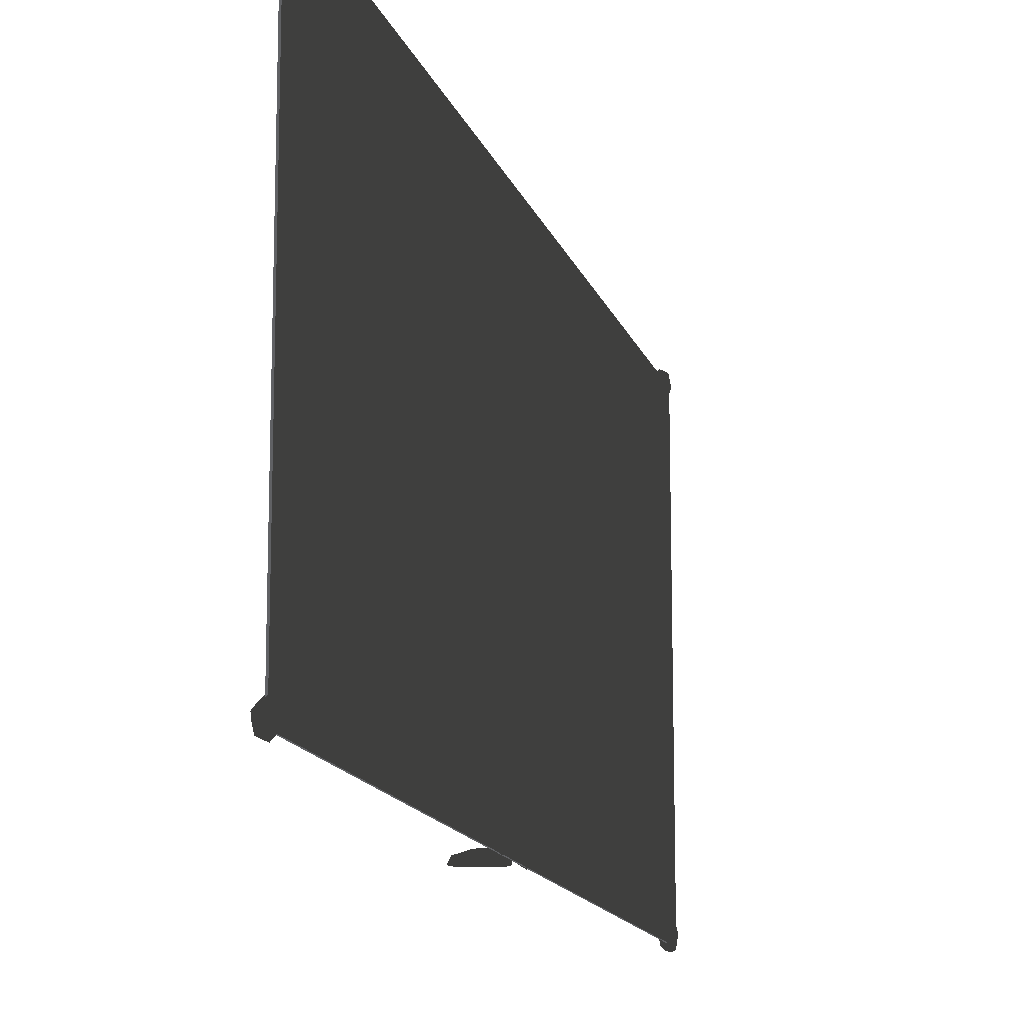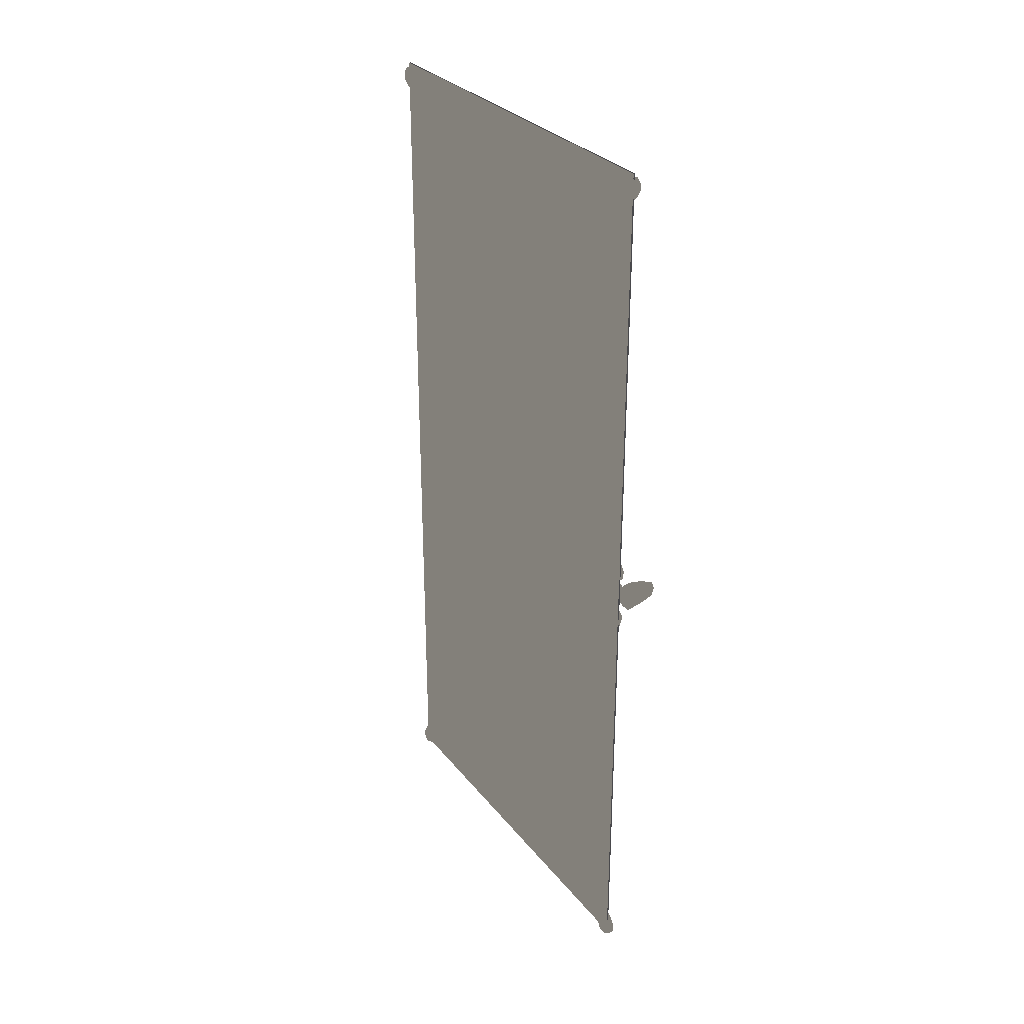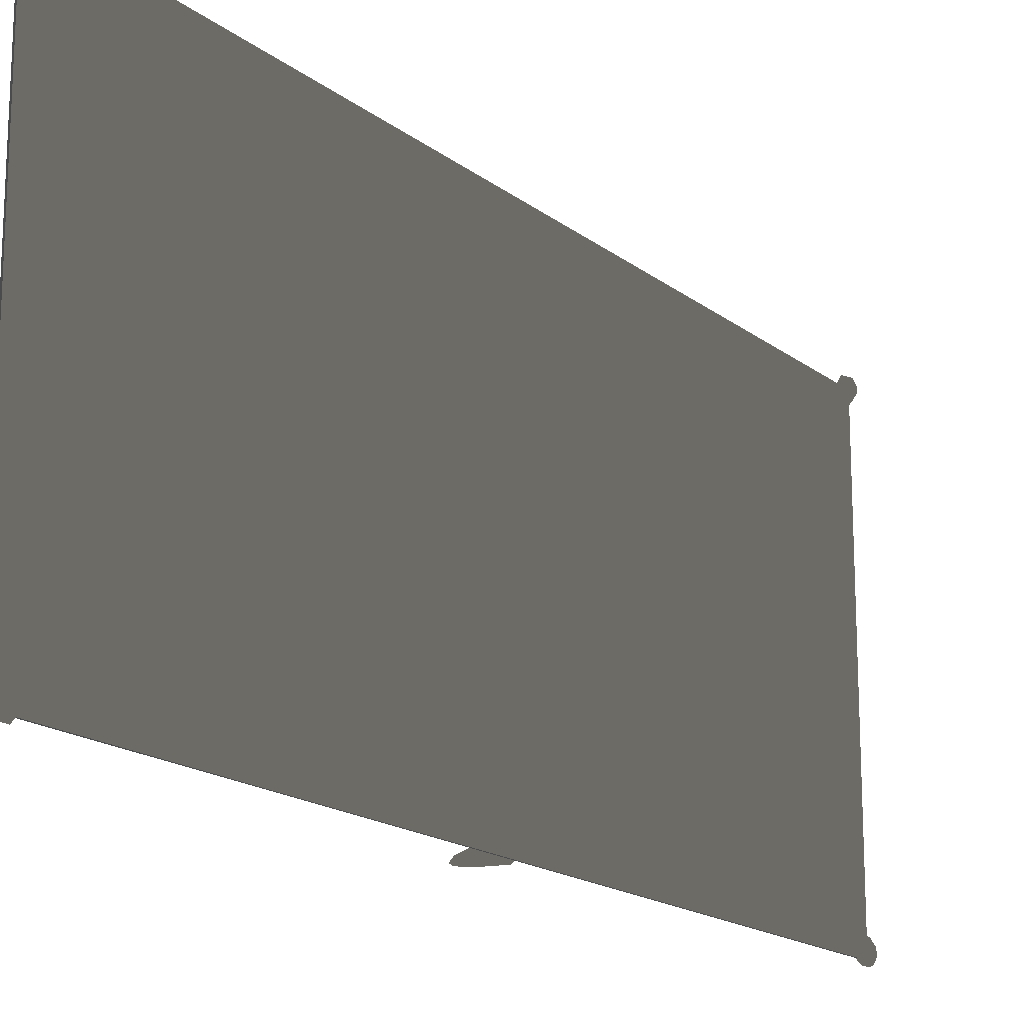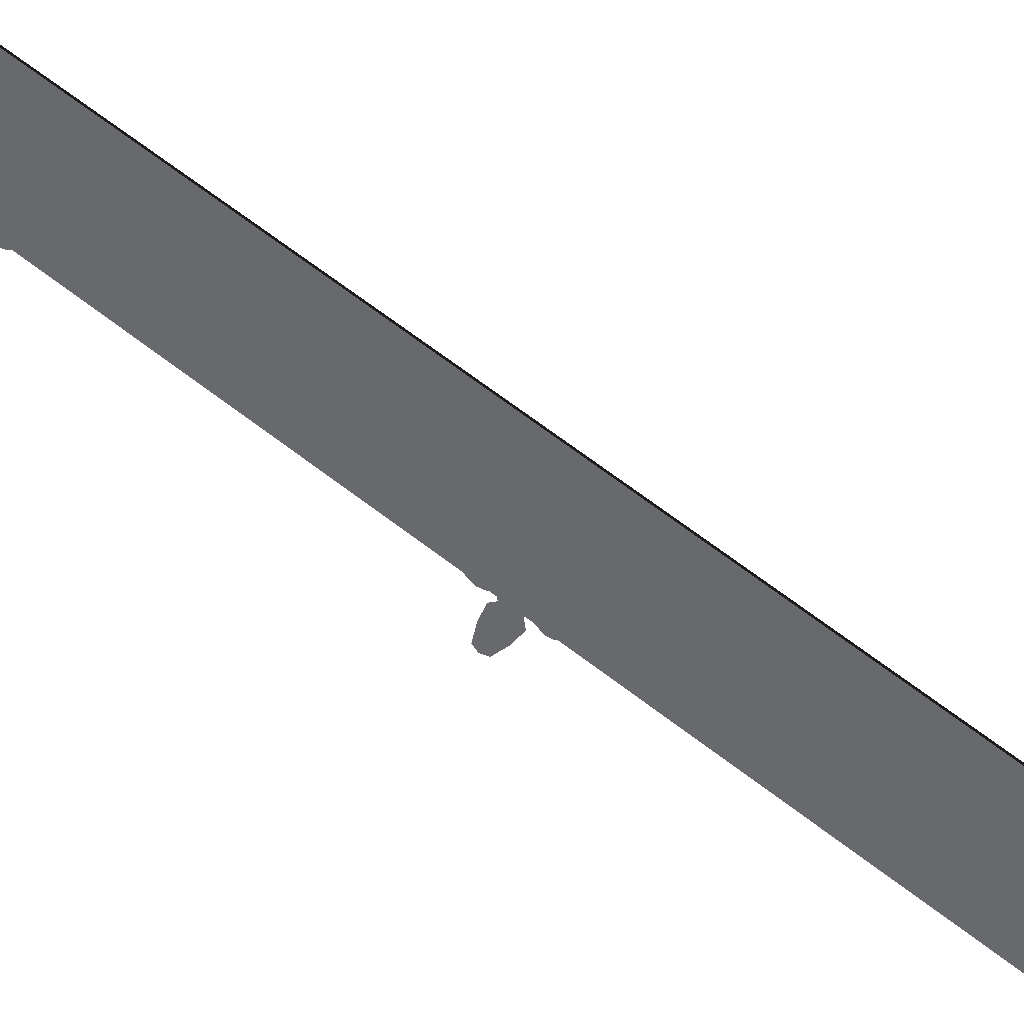
<metadata>
{"format":"obj","ext":"obj","renderer":"f3d","projection":"perspective","resolution":1024,"background":"white","views":[{"elev":-14.4,"azim":15.0,"up":"+Z"},{"elev":29.7,"azim":149.0,"up":"+Y"},{"elev":-17.3,"azim":-145.9,"up":"+Z"},{"elev":73.3,"azim":126.5,"up":"+Z"}]}
</metadata>
<code>
v 0.141 -0.001831 -0.9154
v 0.1318 0.02708 -0.9154
v 0.1263 0.01257 -0.8966
v 0.002764 -0.03686 -0.9154
v 0.003376 -0.02512 -0.8914
v 0.002764 0.03325 -0.9154
v 0.003376 0.02151 -0.8914
v 0.02669 0.05754 -0.9154
v 0.02505 0.02778 -0.8842
v 0.07571 0.02296 -0.8856
v 0.08019 0.04791 -0.9154
v 0.1318 0.02708 -0.9154
v 0.07571 -0.02657 -0.8856
v 0.1263 -0.01623 -0.8966
v 0.141 -0.001831 -0.9154
v 0.1318 -0.03074 -0.9154
v 0.08019 -0.05152 -0.9154
v 0.02669 -0.06115 -0.9154
v 0.02505 -0.03139 -0.8842
v 0.003376 -0.02512 -0.8914
v 0.002764 -0.03686 -0.9154
v 0.002764 0.03325 -0.9154
v 0.02669 0.05754 -0.9154
v 0.002764 -0.03686 -0.9154
v 0.08019 -0.05152 -0.9154
v 0.02669 -0.06115 -0.9154
v 0.1318 -0.03074 -0.9154
v 0.141 -0.001831 -0.9154
v 0.08019 0.04791 -0.9154
v 0.1318 0.02708 -0.9154
v -0.00859 0.0588 -0.8752
v 0.01539 0.02276 -0.8985
v -0.00859 0.03451 -0.8992
v 0.01539 0.02276 -0.8985
v -0.00859 -0.03561 -0.8992
v 0.01539 -0.02386 -0.8985
v -0.00859 -0.0599 -0.8752
v 0.02259 -0.03014 -0.8769
v 0.02127 -0.02532 -0.8262
v -0.00859 -0.05026 -0.8217
v 0.01023 -0.01498 -0.7757
v -0.00859 -0.02948 -0.7701
v 0.01023 0.01383 -0.7757
v 0.02127 0.02422 -0.8262
v 0.02259 0.02904 -0.8769
v -0.00859 0.0588 -0.8752
v -0.00859 0.04916 -0.8217
v -0.00859 0.02833 -0.7701
v -0.00859 -0.0005759 -0.7609
v -0.00859 -0.02948 -0.7701
v -0.03845 -0.02532 -0.8262
v -0.02741 -0.01498 -0.7757
v -0.03845 0.02422 -0.8262
v -0.02741 0.01383 -0.7757
v -0.00859 0.0588 -0.8752
v -0.03977 0.02904 -0.8769
v -0.03977 -0.03014 -0.8769
v -0.00859 -0.0599 -0.8752
v -0.00859 -0.05026 -0.8217
v -0.00859 -0.02948 -0.7701
v -0.00859 -0.0005759 -0.7609
v -0.00859 0.02833 -0.7701
v -0.00859 0.04916 -0.8217
v -0.00859 0.03451 -0.8992
v -0.00859 -0.03561 -0.8992
v -0.03257 0.02276 -0.8985
v -0.03257 -0.02386 -0.8985
v -0.03257 0.02276 -0.8985
v -0.00859 0.0588 -0.8752
v -0.01994 -0.03561 -0.9154
v -0.04387 -0.0599 -0.9154
v -0.01994 0.03451 -0.9154
v -0.09737 0.04916 -0.9154
v -0.04387 0.0588 -0.9154
v -0.149 0.02833 -0.9154
v -0.1582 -0.0005759 -0.9154
v -0.09737 -0.05026 -0.9154
v -0.149 -0.02948 -0.9154
v -0.1434 -0.01498 -0.8966
v -0.09289 -0.02532 -0.8856
v -0.1434 0.01383 -0.8966
v -0.09289 0.02422 -0.8856
v -0.04387 -0.0599 -0.9154
v -0.09737 -0.05026 -0.9154
v -0.149 -0.02948 -0.9154
v -0.1582 -0.0005759 -0.9154
v -0.149 0.02833 -0.9154
v -0.09737 0.04916 -0.9154
v -0.04387 0.0588 -0.9154
v -0.04223 0.02904 -0.8842
v -0.04223 -0.03014 -0.8842
v -0.01994 0.03451 -0.9154
v -0.02056 0.02276 -0.8914
v -0.02056 -0.02386 -0.8914
v -0.04387 -0.0599 -0.9154
v -0.01994 -0.03561 -0.9154
v -0.02056 0.02276 -0.8914
v -0.02255 1.599 -0.9262
v -0.02255 1.615 -0.9044
v -0.00859 1.596 -0.9323
v -0.00859 1.62 -0.8995
v -0.00859 1.612 -0.8654
v -0.03031 1.6 -0.8828
v -0.02997 1.568 -0.8623
v -0.03031 1.576 -0.9159
v -0.02997 1.547 -0.8908
v -0.00859 1.563 -0.9319
v -0.00859 1.534 -0.9033
v -0.02255 1.599 -0.9262
v -0.00859 1.596 -0.9323
v -0.02206 1.522 -0.8633
v -0.02206 1.535 -0.8467
v -0.00859 1.576 -0.846
v -0.00859 1.538 -0.836
v -0.00859 1.538 -0.836
v -0.00859 1.52 -0.8488
v -0.00859 1.513 -0.8693
v 0.005367 1.599 -0.9262
v 0.01313 1.6 -0.8828
v 0.01313 1.576 -0.9159
v -0.00859 1.596 -0.9323
v -0.00859 1.563 -0.9319
v 0.01279 1.547 -0.8908
v 0.01279 1.568 -0.8623
v -0.00859 1.612 -0.8654
v -0.00859 1.576 -0.846
v 0.005367 1.615 -0.9044
v -0.00859 1.538 -0.836
v 0.004883 1.535 -0.8467
v 0.004883 1.522 -0.8633
v -0.00859 1.534 -0.9033
v -0.00859 1.513 -0.8693
v -0.00859 1.52 -0.8488
v -0.00859 1.538 -0.836
v 0.005367 1.599 -0.9262
v -0.00859 1.596 -0.9323
v -0.00859 1.62 -0.8995
v -0.02255 -0.08007 -0.9055
v -0.03031 -0.08299 -0.8644
v -0.02255 -0.06517 -0.8828
v -0.00859 -0.08299 -0.9117
v -0.02255 -0.08007 -0.9055
v -0.00859 -0.06055 -0.8775
v -0.00859 -0.07255 -0.8464
v -0.02997 -0.1164 -0.8461
v -0.00859 -0.1092 -0.8294
v -0.00859 -0.08299 -0.9117
v -0.00859 -0.118 -0.9155
v -0.03031 -0.1056 -0.8988
v -0.02997 -0.1359 -0.8757
v -0.02206 -0.1507 -0.8324
v -0.00859 -0.1483 -0.8216
v -0.00859 -0.1483 -0.8889
v -0.02206 -0.162 -0.8497
v -0.00859 -0.1711 -0.8562
v -0.00859 -0.1652 -0.8353
v -0.00859 -0.1483 -0.8216
v 0.01279 -0.1164 -0.8461
v 0.01313 -0.1056 -0.8988
v 0.01313 -0.08299 -0.8644
v -0.00859 -0.1483 -0.8216
v 0.004883 -0.1507 -0.8324
v -0.00859 -0.1092 -0.8294
v -0.00859 -0.07255 -0.8464
v 0.005367 -0.06517 -0.8828
v 0.005367 -0.08007 -0.9055
v -0.00859 -0.08299 -0.9117
v -0.00859 -0.118 -0.9155
v 0.01279 -0.1359 -0.8757
v 0.004883 -0.162 -0.8497
v -0.00859 -0.1652 -0.8353
v -0.00859 -0.1483 -0.8216
v -0.00859 -0.1483 -0.8889
v -0.00859 -0.1711 -0.8562
v -0.00859 -0.06055 -0.8775
v 0.005367 -0.08007 -0.9055
v -0.00859 -0.08299 -0.9117
v -0.02255 1.59 0.6569
v -0.00859 1.551 0.6559
v -0.00859 1.586 0.6621
v -0.00859 1.617 0.6356
v -0.00859 1.614 0.6023
v -0.02255 1.611 0.6393
v -0.03031 1.599 0.6167
v -0.03031 1.568 0.6434
v -0.02997 1.545 0.6128
v -0.00859 1.53 0.6219
v -0.02206 1.527 0.5804
v -0.00859 1.517 0.5842
v -0.00859 1.528 0.5657
v -0.02206 1.543 0.5671
v -0.02997 1.572 0.5898
v -0.00859 1.584 0.5758
v -0.00859 1.548 0.5573
v -0.00859 1.548 0.5573
v -0.02255 1.59 0.6569
v -0.00859 1.586 0.6621
v -0.00859 1.528 0.5657
v 0.004883 1.527 0.5804
v -0.00859 1.517 0.5842
v 0.01279 1.572 0.5898
v 0.004883 1.543 0.5671
v 0.01279 1.545 0.6128
v -0.00859 1.53 0.6219
v -0.00859 1.614 0.6023
v -0.00859 1.584 0.5758
v -0.00859 1.548 0.5573
v -0.00859 1.586 0.6621
v 0.005367 1.59 0.6569
v -0.00859 1.617 0.6356
v 0.005367 1.611 0.6393
v 0.01313 1.599 0.6167
v 0.01313 1.568 0.6434
v -0.00859 1.551 0.6559
v 0.005367 1.59 0.6569
v -0.00859 1.586 0.6621
v -0.02997 -1.582 -0.8908
v -0.00859 -1.598 -0.9319
v -0.03031 -1.611 -0.9159
v -0.02255 -1.635 -0.9262
v -0.00859 -1.631 -0.9323
v -0.02255 -1.651 -0.9044
v -0.03031 -1.636 -0.8828
v -0.02997 -1.604 -0.8623
v -0.02206 -1.558 -0.8633
v -0.02206 -1.57 -0.8467
v -0.00859 -1.569 -0.9033
v -0.00859 -1.548 -0.8693
v -0.00859 -1.555 -0.8488
v -0.00859 -1.573 -0.836
v -0.00859 -1.612 -0.846
v -0.00859 -1.647 -0.8654
v -0.00859 -1.655 -0.8995
v -0.00859 -1.631 -0.9323
v -0.02255 -1.635 -0.9262
v -0.00859 -1.573 -0.836
v -0.00859 -1.612 -0.846
v 0.004883 -1.57 -0.8467
v 0.01279 -1.604 -0.8623
v -0.00859 -1.647 -0.8654
v 0.01313 -1.636 -0.8828
v 0.005367 -1.651 -0.9044
v -0.00859 -1.655 -0.8995
v -0.00859 -1.631 -0.9323
v 0.005367 -1.635 -0.9262
v 0.005367 -1.635 -0.9262
v 0.01313 -1.611 -0.9159
v 0.01279 -1.582 -0.8908
v 0.004883 -1.558 -0.8633
v -0.00859 -1.573 -0.836
v -0.00859 -1.555 -0.8488
v -0.00859 -1.548 -0.8693
v -0.00859 -1.569 -0.9033
v -0.00859 -1.598 -0.9319
v -0.00859 -1.631 -0.9323
v -0.00859 -1.584 0.5573
v -0.02206 -1.578 0.5671
v -0.00859 -1.564 0.5657
v -0.00859 -1.621 0.6621
v -0.02255 -1.626 0.6569
v -0.00859 -1.652 0.6356
v -0.02255 -1.646 0.6393
v -0.00859 -1.649 0.6023
v -0.03031 -1.634 0.6167
v -0.02997 -1.608 0.5898
v -0.02997 -1.581 0.6128
v -0.02206 -1.563 0.5804
v -0.00859 -1.552 0.5842
v -0.00859 -1.565 0.6219
v -0.02255 -1.626 0.6569
v -0.03031 -1.603 0.6434
v -0.00859 -1.587 0.6559
v -0.00859 -1.621 0.6621
v -0.00859 -1.619 0.5758
v -0.00859 -1.584 0.5573
v -0.00859 -1.621 0.6621
v -0.00859 -1.652 0.6356
v 0.005367 -1.626 0.6569
v 0.005367 -1.646 0.6393
v -0.00859 -1.649 0.6023
v 0.01313 -1.634 0.6167
v 0.01313 -1.603 0.6434
v 0.01279 -1.608 0.5898
v 0.01279 -1.581 0.6128
v 0.004883 -1.563 0.5804
v -0.00859 -1.565 0.6219
v -0.00859 -1.552 0.5842
v -0.00859 -1.587 0.6559
v 0.005367 -1.626 0.6569
v -0.00859 -1.621 0.6621
v 0.004883 -1.578 0.5671
v -0.00859 -1.564 0.5657
v -0.00859 -1.619 0.5758
v -0.00859 -1.584 0.5573
v -0.02206 0.1483 -0.8324
v -0.00859 0.1069 -0.8294
v -0.00859 0.1459 -0.8216
v -0.02206 0.1597 -0.8497
v -0.00859 0.1628 -0.8353
v -0.02997 0.1335 -0.8757
v -0.02997 0.114 -0.8461
v -0.00859 0.1156 -0.9155
v -0.00859 0.146 -0.8889
v -0.00859 0.1687 -0.8562
v -0.00859 0.08063 -0.9117
v -0.02255 0.07772 -0.9055
v -0.03031 0.1032 -0.8988
v -0.03031 0.08058 -0.8644
v -0.00859 0.07019 -0.8464
v -0.02255 0.06281 -0.8828
v -0.00859 0.05819 -0.8775
v -0.00859 0.08063 -0.9117
v -0.02255 0.07772 -0.9055
v -0.00859 0.1156 -0.9155
v 0.01279 0.1335 -0.8757
v 0.01313 0.1032 -0.8988
v 0.01313 0.08058 -0.8644
v 0.01279 0.114 -0.8461
v -0.00859 0.08063 -0.9117
v 0.005367 0.07772 -0.9055
v 0.005367 0.06281 -0.8828
v -0.00859 0.07019 -0.8464
v -0.00859 0.1069 -0.8294
v -0.00859 0.1459 -0.8216
v 0.004883 0.1483 -0.8324
v 0.004883 0.1597 -0.8497
v -0.00859 0.146 -0.8889
v -0.00859 0.1459 -0.8216
v -0.00859 0.1628 -0.8353
v -0.00859 0.1687 -0.8562
v -0.00859 0.08063 -0.9117
v 0.005367 0.07772 -0.9055
v -0.00859 0.05819 -0.8775
v -2.236e-06 1.634 -0.9144
v -2.236e-06 1.634 0.6287
v -2.236e-06 -1.633 -0.9144
v -2.236e-06 -1.633 0.6287
v -0.005439 -1.633 0.6287
v -0.005439 1.634 0.6287
v -0.005439 -1.633 -0.9144
v -0.005439 1.634 -0.9144
f 1 2 3
f 4 5 6
f 5 7 6
f 6 7 8
f 7 9 8
f 9 10 8
f 8 10 11
f 10 3 11
f 11 3 12
f 13 14 10
f 10 14 3
f 3 14 15
f 15 14 16
f 16 14 17
f 14 13 17
f 17 13 18
f 18 13 19
f 13 10 19
f 10 9 19
f 9 7 19
f 7 20 19
f 19 20 18
f 20 21 18
f 22 23 24
f 23 25 24
f 24 25 26
f 27 25 28
f 25 23 28
f 23 29 28
f 28 29 30
f 31 32 33
f 33 34 35
f 34 36 35
f 35 36 37
f 36 38 37
f 38 39 37
f 37 39 40
f 39 41 40
f 40 41 42
f 41 39 43
f 43 39 44
f 44 39 45
f 39 38 45
f 38 36 45
f 36 32 45
f 32 46 45
f 45 46 44
f 46 47 44
f 44 47 43
f 47 48 43
f 48 49 43
f 43 49 41
f 49 50 41
f 51 52 53
f 52 54 53
f 55 56 53
f 56 57 53
f 53 57 51
f 57 58 51
f 58 59 51
f 51 59 52
f 59 60 52
f 60 61 52
f 52 61 54
f 61 62 54
f 62 63 54
f 54 63 53
f 63 55 53
f 64 65 66
f 66 65 67
f 65 58 67
f 58 57 67
f 67 57 68
f 57 56 68
f 56 69 68
f 68 69 64
f 70 71 72
f 71 73 72
f 72 73 74
f 75 73 76
f 73 71 76
f 71 77 76
f 76 77 78
f 79 80 81
f 80 82 81
f 83 80 84
f 80 79 84
f 84 79 85
f 85 79 86
f 79 81 86
f 86 81 87
f 87 81 88
f 81 82 88
f 88 82 89
f 89 82 90
f 82 80 90
f 90 80 91
f 80 83 91
f 92 89 93
f 89 90 93
f 93 90 94
f 90 91 94
f 91 95 94
f 95 96 94
f 94 96 97
f 96 92 97
f 98 99 100
f 99 101 100
f 101 99 102
f 99 103 102
f 102 103 104
f 103 105 104
f 104 105 106
f 105 107 106
f 106 107 108
f 103 99 105
f 99 109 105
f 105 109 107
f 109 110 107
f 108 111 106
f 111 104 106
f 104 111 112
f 102 104 113
f 104 112 113
f 113 112 114
f 115 112 116
f 112 111 116
f 116 111 117
f 111 108 117
f 118 119 120
f 121 118 122
f 118 120 122
f 122 120 123
f 120 119 123
f 123 119 124
f 119 125 124
f 124 125 126
f 125 119 127
f 119 118 127
f 128 129 126
f 129 124 126
f 124 129 123
f 129 130 123
f 122 123 131
f 123 130 131
f 131 130 132
f 130 133 132
f 134 133 129
f 133 130 129
f 135 136 127
f 136 137 127
f 127 137 125
f 138 139 140
f 141 142 143
f 142 140 143
f 143 140 144
f 140 139 144
f 139 145 144
f 144 145 146
f 147 148 138
f 148 149 138
f 138 149 139
f 149 150 139
f 139 150 145
f 150 151 145
f 145 151 146
f 151 152 146
f 149 148 150
f 148 153 150
f 150 153 154
f 153 155 154
f 155 156 154
f 154 156 151
f 156 157 151
f 151 150 154
f 158 159 160
f 161 162 163
f 162 158 163
f 163 158 164
f 158 160 164
f 164 160 165
f 160 159 165
f 165 159 166
f 167 166 168
f 166 159 168
f 168 159 169
f 159 158 169
f 169 158 170
f 158 162 170
f 170 162 171
f 162 172 171
f 168 169 173
f 169 170 173
f 173 170 174
f 170 171 174
f 164 165 175
f 165 176 175
f 175 176 177
f 178 179 180
f 181 182 183
f 182 184 183
f 183 184 178
f 184 185 178
f 178 185 179
f 185 186 179
f 179 186 187
f 186 188 187
f 187 188 189
f 188 190 189
f 186 191 188
f 191 190 188
f 185 184 186
f 184 192 186
f 186 192 191
f 192 193 191
f 191 193 194
f 184 182 192
f 182 193 192
f 190 191 195
f 183 196 181
f 196 197 181
f 198 199 200
f 201 199 202
f 199 198 202
f 201 203 199
f 203 204 199
f 199 204 200
f 205 201 206
f 201 202 206
f 206 202 207
f 202 198 207
f 208 209 210
f 209 211 210
f 210 211 205
f 211 212 205
f 205 212 201
f 212 213 201
f 201 213 203
f 213 214 203
f 203 214 204
f 212 211 213
f 211 215 213
f 213 215 214
f 215 216 214
f 217 218 219
f 219 218 220
f 218 221 220
f 220 222 219
f 222 223 219
f 223 224 219
f 219 224 217
f 217 224 225
f 224 226 225
f 218 217 227
f 217 225 227
f 227 225 228
f 228 225 229
f 225 226 229
f 229 226 230
f 230 226 231
f 226 224 231
f 231 224 232
f 224 223 232
f 223 222 232
f 232 222 233
f 233 222 234
f 222 235 234
f 236 237 238
f 238 237 239
f 237 240 239
f 239 240 241
f 241 240 242
f 240 243 242
f 243 244 242
f 242 244 245
f 242 246 241
f 246 247 241
f 247 248 241
f 241 248 239
f 239 248 238
f 248 249 238
f 250 238 251
f 238 249 251
f 251 249 252
f 252 249 253
f 249 248 253
f 253 248 254
f 248 247 254
f 247 246 254
f 254 246 255
f 256 257 258
f 259 260 261
f 260 262 261
f 261 262 263
f 262 264 263
f 263 264 265
f 264 266 265
f 265 266 257
f 266 267 257
f 257 267 258
f 267 268 258
f 266 269 267
f 269 268 267
f 262 270 264
f 270 271 264
f 264 271 266
f 271 272 266
f 266 272 269
f 273 272 270
f 272 271 270
f 263 265 274
f 265 257 274
f 274 257 275
f 276 277 278
f 277 279 278
f 277 280 279
f 280 281 279
f 279 281 282
f 281 283 282
f 282 283 284
f 283 285 284
f 284 285 286
f 285 287 286
f 282 284 288
f 284 286 288
f 279 282 289
f 282 288 289
f 289 288 290
f 283 291 285
f 291 292 285
f 285 292 287
f 281 280 283
f 280 293 283
f 283 293 291
f 293 294 291
f 291 294 292
f 295 296 297
f 298 295 299
f 295 297 299
f 298 300 295
f 300 301 295
f 295 301 296
f 302 300 303
f 300 298 303
f 303 298 304
f 298 299 304
f 305 306 302
f 306 307 302
f 302 307 300
f 307 308 300
f 300 308 301
f 308 309 301
f 301 309 296
f 307 306 308
f 306 310 308
f 308 310 309
f 310 311 309
f 312 311 313
f 311 310 313
f 314 315 316
f 317 316 318
f 316 315 318
f 319 314 320
f 314 316 320
f 320 316 321
f 316 317 321
f 321 317 322
f 317 318 322
f 322 318 323
f 324 323 325
f 323 318 325
f 325 318 326
f 318 315 326
f 326 315 327
f 315 314 327
f 328 325 329
f 325 326 329
f 329 326 330
f 326 327 330
f 331 332 333
f 332 321 333
f 333 321 322
f 334 335 336
f 335 337 336
f 338 339 340
f 339 341 340

</code>
